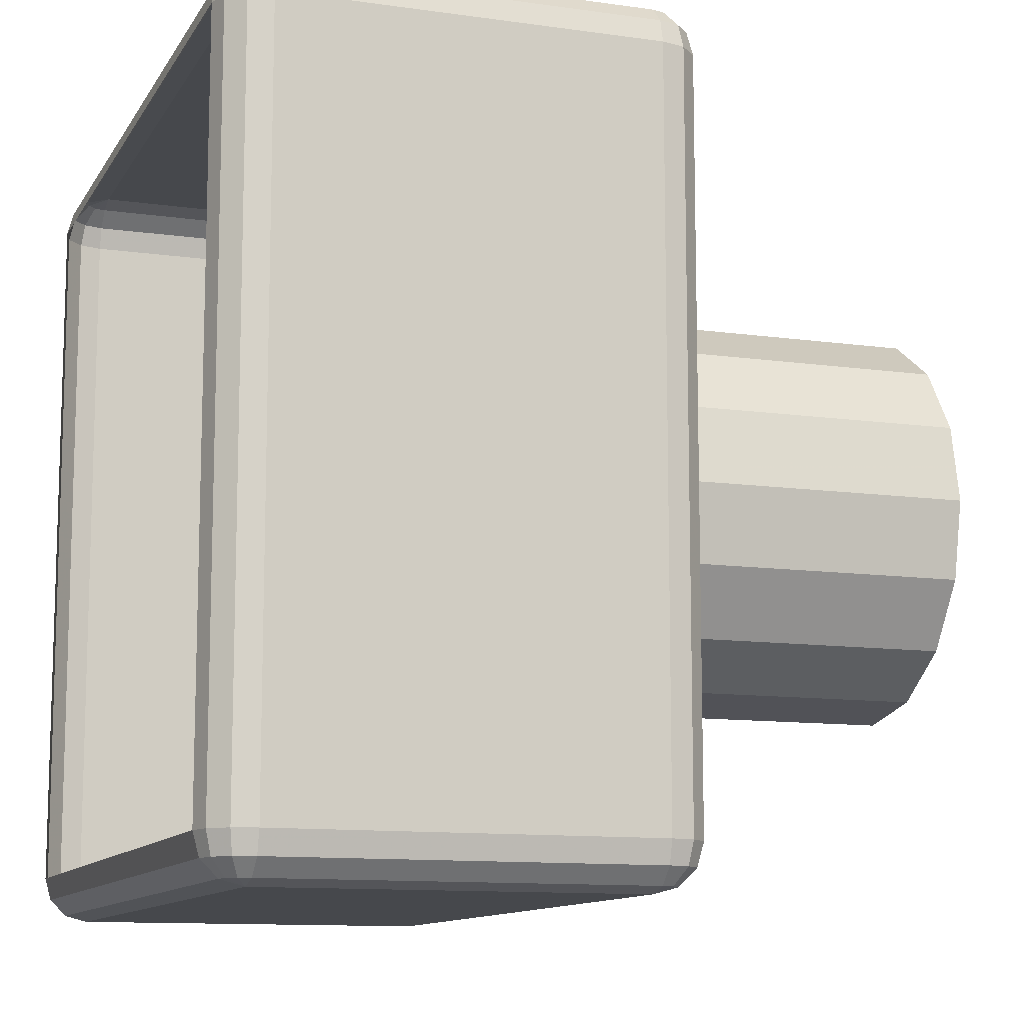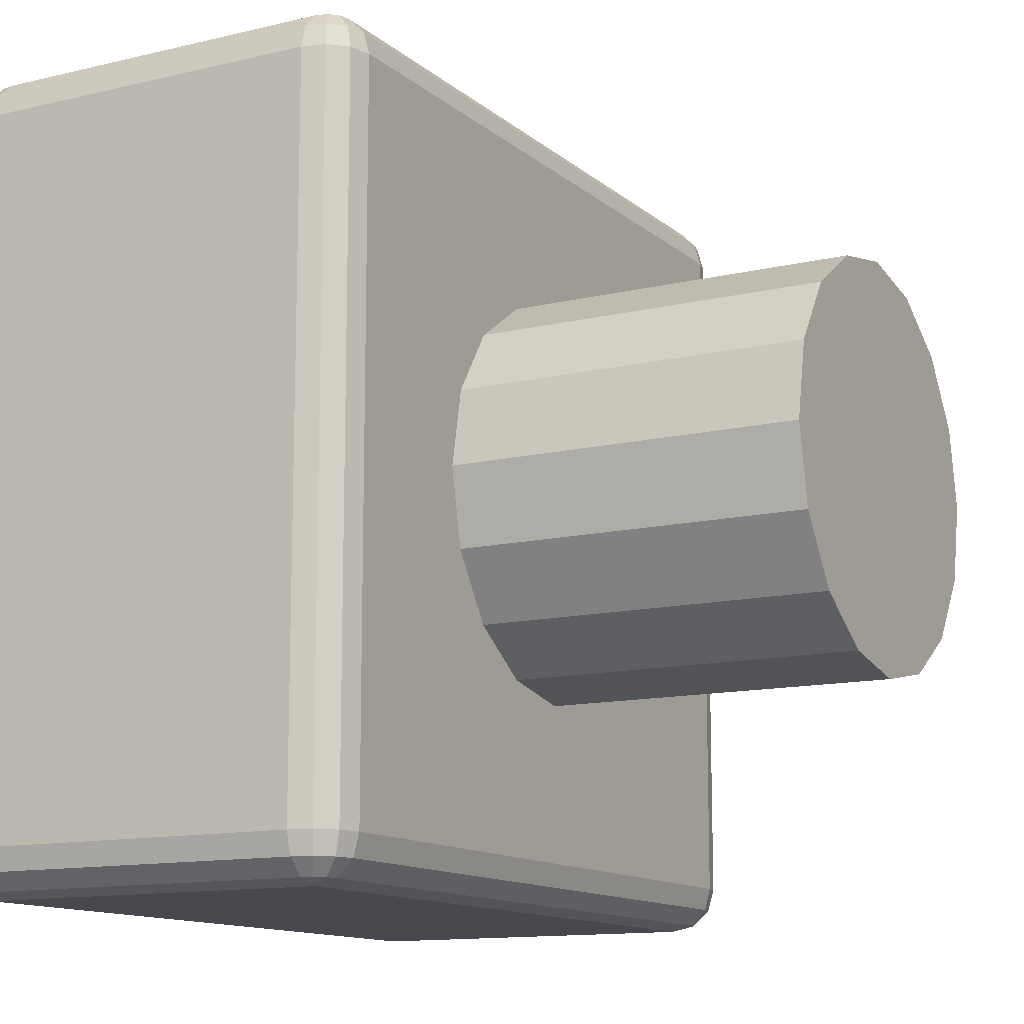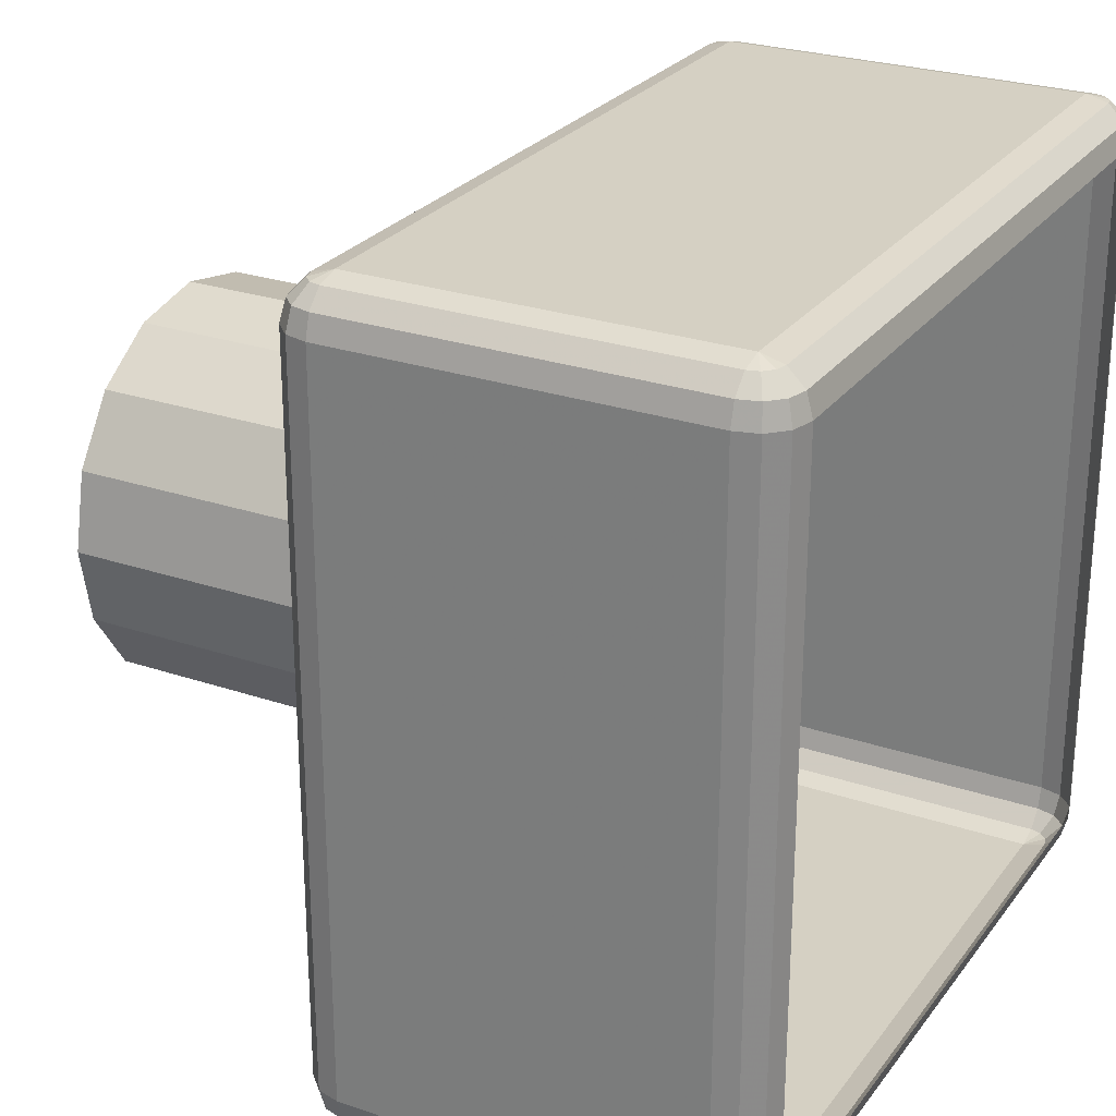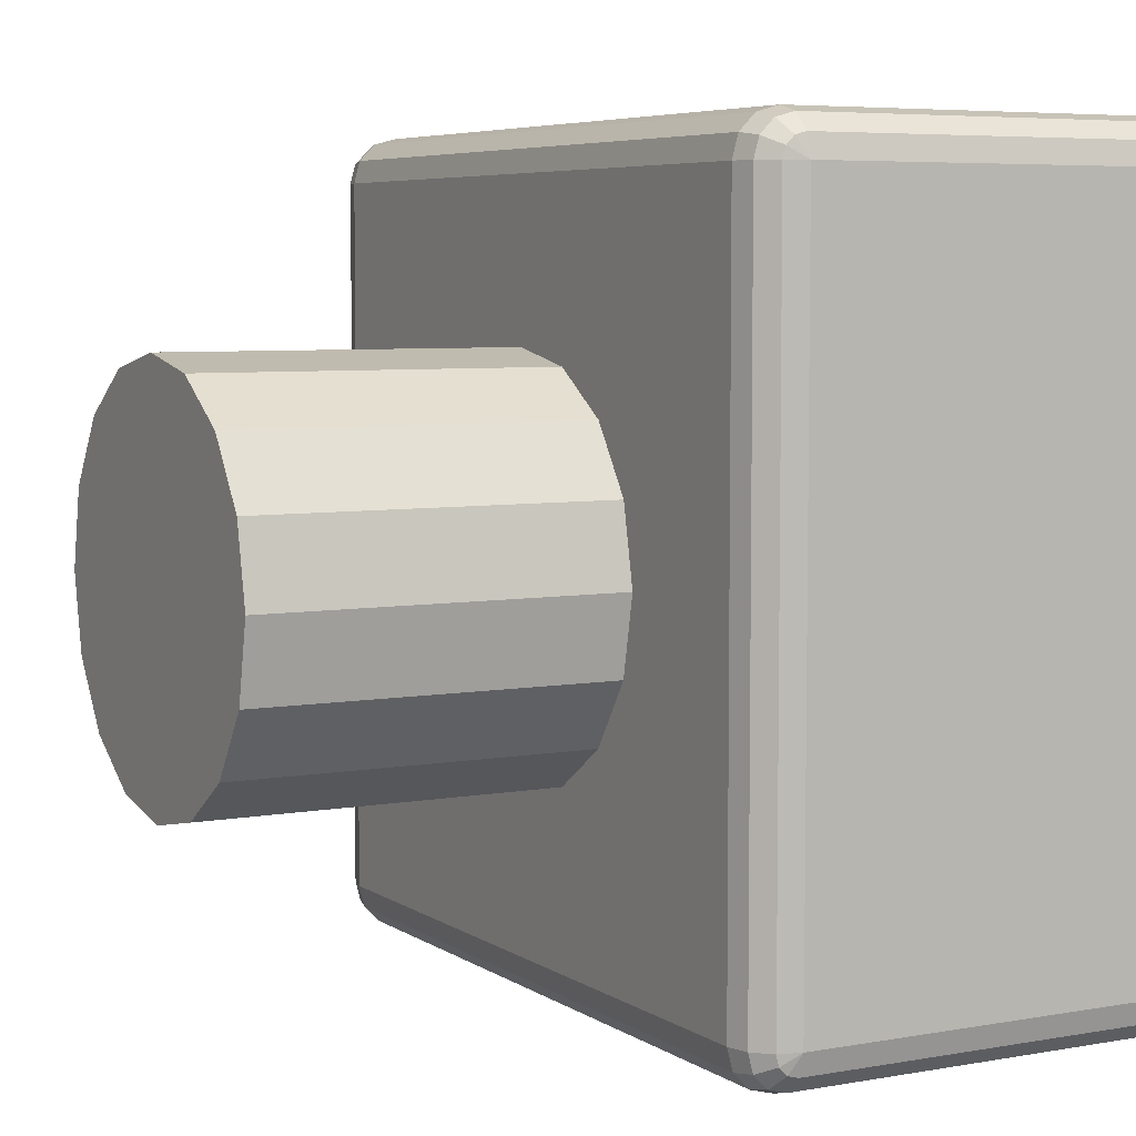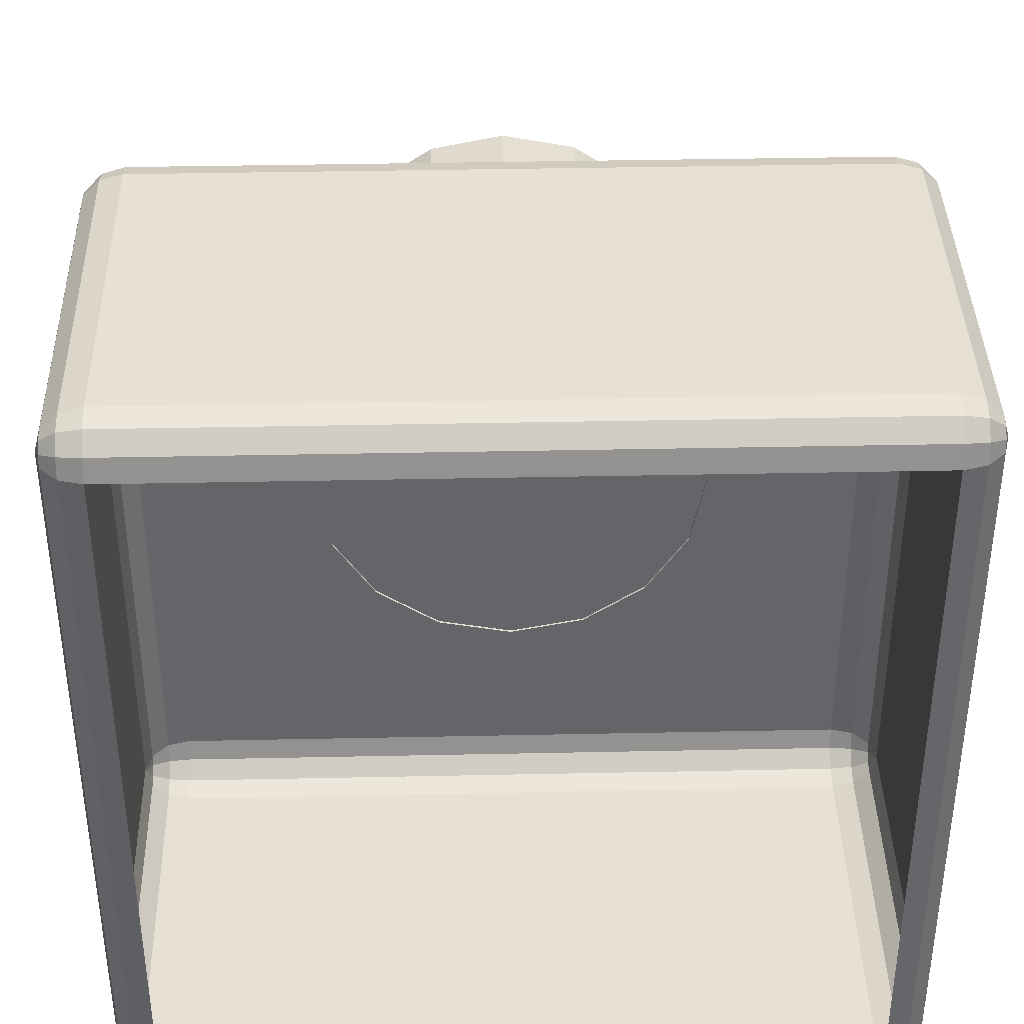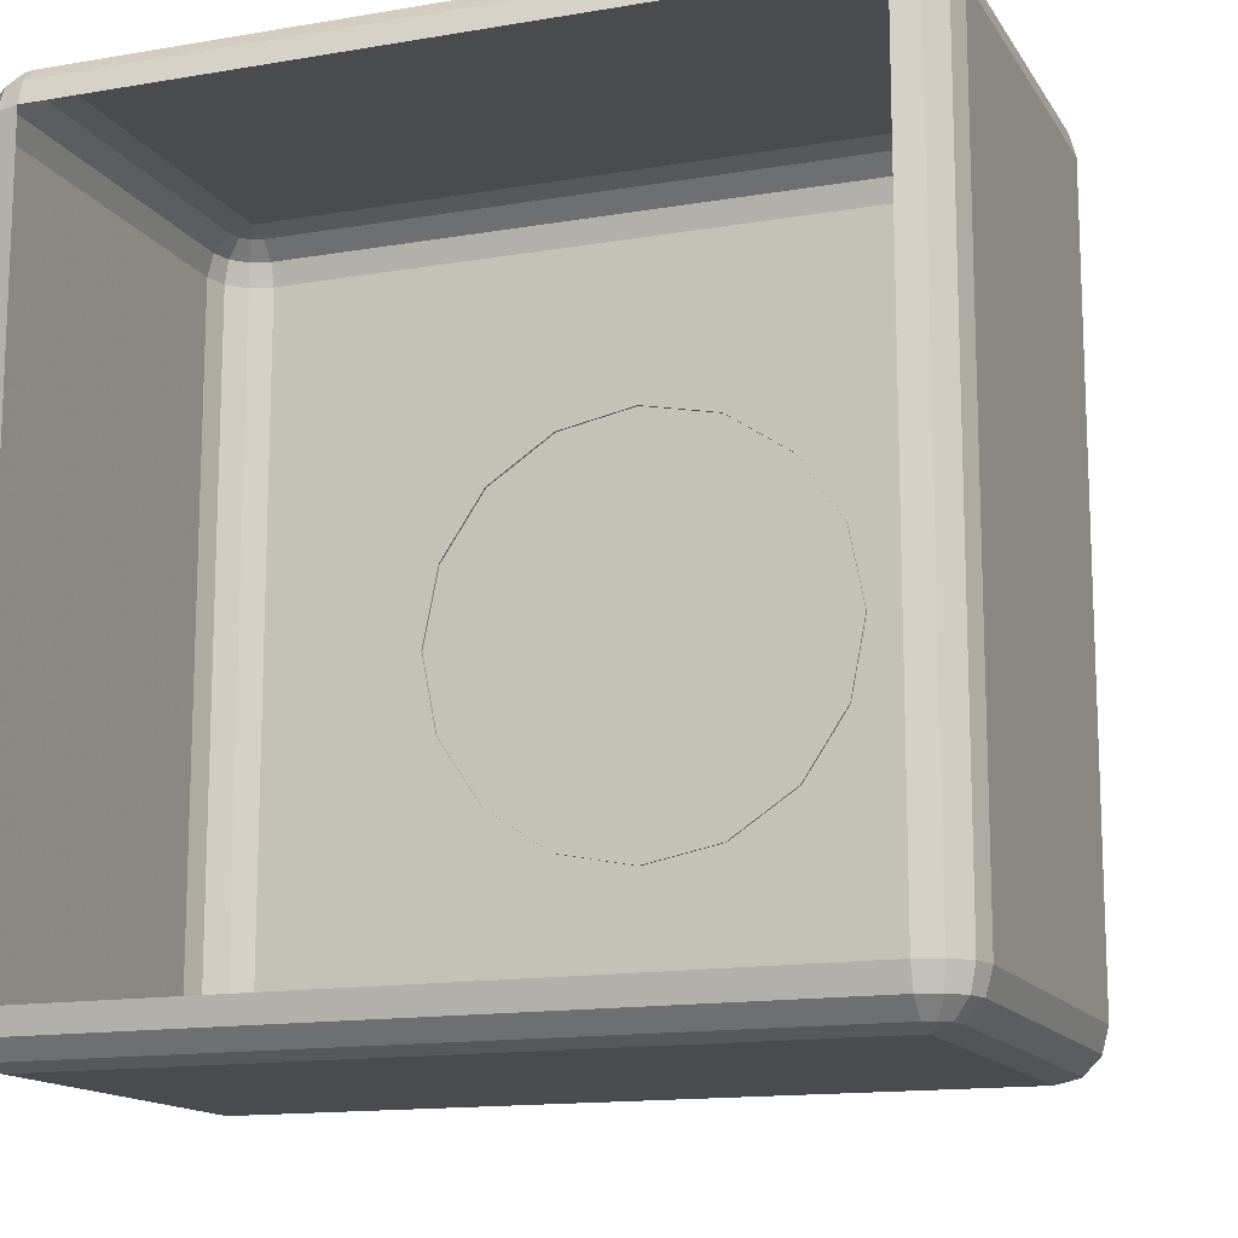
<metadata>
{"format":"obj","ext":"obj","renderer":"f3d","projection":"perspective","resolution":1024,"background":"white","views":[{"elev":-11.2,"azim":160.7,"up":"+Y"},{"elev":-12.6,"azim":-150.9,"up":"+Y"},{"elev":26.1,"azim":28.3,"up":"+Y"},{"elev":5.8,"azim":-28.7,"up":"+Z"},{"elev":38.7,"azim":88.5,"up":"+Z"},{"elev":-14.1,"azim":110.7,"up":"+Y"}]}
</metadata>
<code>
g side Disc
v 0.915 0 0
v 0.915 0 -0.45
v 0.915 -0.1722 -0.4157
v 0.915 -0.3182 -0.3182
v 0.915 -0.4157 -0.1722
v 0.915 -0.45 0
v 0.915 -0.4157 0.1722
v 0.915 -0.3182 0.3182
v 0.915 -0.1722 0.4157
v 0.915 0 0.45
v 0.915 0.1722 0.4157
v 0.915 0.3182 0.3182
v 0.915 0.4157 0.1722
v 0.915 0.45 0
v 0.915 0.4157 -0.1722
v 0.915 0.3182 -0.3182
v 0.915 0.1722 -0.4157
f 3 1 2
f 4 1 3
f 5 1 4
f 6 1 5
f 7 1 6
f 8 1 7
f 9 1 8
f 10 1 9
f 11 1 10
f 12 1 11
f 13 1 12
f 14 1 13
f 15 1 14
f 16 1 15
f 17 1 16
f 2 1 17
g side Cylinder
v 1.705 0 -0.45
v 0.915 0 -0.45
v 1.705 -0.1722 -0.4157
v 0.915 -0.1722 -0.4157
v 1.705 -0.3182 -0.3182
v 0.915 -0.3182 -0.3182
v 1.705 -0.4157 -0.1722
v 0.915 -0.4157 -0.1722
v 1.705 -0.45 0
v 0.915 -0.45 0
v 1.705 -0.4157 0.1722
v 0.915 -0.4157 0.1722
v 1.705 -0.3182 0.3182
v 0.915 -0.3182 0.3182
v 1.705 -0.1722 0.4157
v 0.915 -0.1722 0.4157
v 1.705 0 0.45
v 0.915 0 0.45
v 1.705 0.1722 0.4157
v 0.915 0.1722 0.4157
v 1.705 0.3182 0.3182
v 0.915 0.3182 0.3182
v 1.705 0.4157 0.1722
v 0.915 0.4157 0.1722
v 1.705 0.45 0
v 0.915 0.45 0
v 1.705 0.4157 -0.1722
v 0.915 0.4157 -0.1722
v 1.705 0.3182 -0.3182
v 0.915 0.3182 -0.3182
v 1.705 0.1722 -0.4157
v 0.915 0.1722 -0.4157
f 20 21 19 18
f 22 23 21 20
f 24 25 23 22
f 26 27 25 24
f 28 29 27 26
f 30 31 29 28
f 32 33 31 30
f 34 35 33 32
f 36 37 35 34
f 38 39 37 36
f 40 41 39 38
f 42 43 41 40
f 44 45 43 42
f 46 47 45 44
f 48 49 47 46
f 18 19 49 48
g side Cube
v 2.6 -0.895 0.795
v 2.6 -0.895 -0.795
v 1.8 -0.895 -0.795
v 1.8 -0.895 0.795
v 2.65 -0.8816 0.795
v 2.65 -0.8816 -0.795
v 2.643 -0.8816 -0.82
v 2.625 -0.8816 -0.8383
v 2.6 -0.8816 -0.845
v 1.8 -0.8816 -0.845
v 1.775 -0.8816 -0.8383
v 1.757 -0.8816 -0.82
v 1.75 -0.8816 -0.795
v 1.75 -0.8816 0.795
v 1.757 -0.8816 0.82
v 1.775 -0.8816 0.8383
v 1.8 -0.8816 0.845
v 2.6 -0.8816 0.845
v 2.625 -0.8816 0.8383
v 2.643 -0.8816 0.82
v 2.687 -0.845 0.795
v 2.687 -0.845 -0.795
v 2.675 -0.845 -0.8383
v 2.643 -0.845 -0.87
v 2.6 -0.845 -0.8816
v 1.8 -0.845 -0.8816
v 1.757 -0.845 -0.87
v 1.725 -0.845 -0.8383
v 1.713 -0.845 -0.795
v 1.713 -0.845 0.795
v 1.725 -0.845 0.8383
v 1.757 -0.845 0.87
v 1.8 -0.845 0.8816
v 2.6 -0.845 0.8816
v 2.643 -0.845 0.87
v 2.675 -0.845 0.8383
v 2.7 -0.795 0.795
v 2.7 -0.795 -0.795
v 2.687 -0.795 -0.845
v 2.65 -0.795 -0.8816
v 2.6 -0.795 -0.895
v 1.8 -0.795 -0.895
v 1.75 -0.795 -0.8816
v 1.713 -0.795 -0.845
v 1.7 -0.795 -0.795
v 1.7 -0.795 0.795
v 1.713 -0.795 0.845
v 1.75 -0.795 0.8816
v 1.8 -0.795 0.895
v 2.6 -0.795 0.895
v 2.65 -0.795 0.8816
v 2.687 -0.795 0.845
v 2.7 0.795 0.795
v 2.7 0.795 -0.795
v 2.687 0.795 -0.845
v 2.65 0.795 -0.8816
v 2.6 0.795 -0.895
v 1.8 0.795 -0.895
v 1.75 0.795 -0.8816
v 1.713 0.795 -0.845
v 1.7 0.795 -0.795
v 1.7 0.795 0.795
v 1.713 0.795 0.845
v 1.75 0.795 0.8816
v 1.8 0.795 0.895
v 2.6 0.795 0.895
v 2.65 0.795 0.8816
v 2.687 0.795 0.845
v 2.687 0.845 0.795
v 2.687 0.845 -0.795
v 2.675 0.845 -0.8383
v 2.643 0.845 -0.87
v 2.6 0.845 -0.8816
v 1.8 0.845 -0.8816
v 1.757 0.845 -0.87
v 1.725 0.845 -0.8383
v 1.713 0.845 -0.795
v 1.713 0.845 0.795
v 1.725 0.845 0.8383
v 1.757 0.845 0.87
v 1.8 0.845 0.8816
v 2.6 0.845 0.8816
v 2.643 0.845 0.87
v 2.675 0.845 0.8383
v 2.65 0.8816 0.795
v 2.65 0.8816 -0.795
v 2.643 0.8816 -0.82
v 2.625 0.8816 -0.8383
v 2.6 0.8816 -0.845
v 1.8 0.8816 -0.845
v 1.775 0.8816 -0.8383
v 1.757 0.8816 -0.82
v 1.75 0.8816 -0.795
v 1.75 0.8816 0.795
v 1.757 0.8816 0.82
v 1.775 0.8816 0.8383
v 1.8 0.8816 0.845
v 2.6 0.8816 0.845
v 2.625 0.8816 0.8383
v 2.643 0.8816 0.82
v 2.6 0.895 0.795
v 2.6 0.895 -0.795
v 1.8 0.895 -0.795
v 1.8 0.895 0.795
f 51 55 54 50
f 55 71 70 54
f 71 87 86 70
f 53 52 51 50
f 103 119 118 102
f 119 135 134 118
f 135 151 150 134
f 56 55 51
f 56 72 71 55
f 72 88 87 71
f 88 104 103 87
f 104 120 119 103
f 120 136 135 119
f 136 151 135
f 57 56 51
f 57 73 72 56
f 73 89 88 72
f 89 105 104 88
f 105 121 120 104
f 121 137 136 120
f 137 151 136
f 58 57 51
f 58 74 73 57
f 74 90 89 73
f 90 106 105 89
f 106 122 121 105
f 122 138 137 121
f 138 151 137
f 52 59 58 51
f 59 75 74 58
f 75 91 90 74
f 91 107 106 90
f 107 123 122 106
f 123 139 138 122
f 139 152 151 138
f 60 59 52
f 60 76 75 59
f 76 92 91 75
f 92 108 107 91
f 108 124 123 107
f 124 140 139 123
f 140 152 139
f 61 60 52
f 61 77 76 60
f 77 93 92 76
f 93 109 108 92
f 109 125 124 108
f 125 141 140 124
f 141 152 140
f 62 61 52
f 62 78 77 61
f 78 94 93 77
f 94 110 109 93
f 110 126 125 109
f 126 142 141 125
f 142 152 141
f 53 63 62 52
f 63 79 78 62
f 79 95 94 78
f 95 111 110 94
f 111 127 126 110
f 127 143 142 126
f 143 153 152 142
f 64 63 53
f 64 80 79 63
f 80 96 95 79
f 96 112 111 95
f 112 128 127 111
f 128 144 143 127
f 144 153 143
f 65 64 53
f 65 81 80 64
f 81 97 96 80
f 97 113 112 96
f 113 129 128 112
f 129 145 144 128
f 145 153 144
f 66 65 53
f 66 82 81 65
f 82 98 97 81
f 98 114 113 97
f 114 130 129 113
f 130 146 145 129
f 146 153 145
f 50 67 66 53
f 67 83 82 66
f 83 99 98 82
f 99 115 114 98
f 115 131 130 114
f 131 147 146 130
f 147 150 153 146
f 68 67 50
f 68 84 83 67
f 84 100 99 83
f 100 116 115 99
f 116 132 131 115
f 132 148 147 131
f 148 150 147
f 69 68 50
f 69 85 84 68
f 85 101 100 84
f 101 117 116 100
f 117 133 132 116
f 133 149 148 132
f 149 150 148
f 54 69 50
f 54 70 85 69
f 70 86 101 85
f 86 102 117 101
f 102 118 133 117
f 118 134 149 133
f 134 150 149
f 151 152 153 150

</code>
